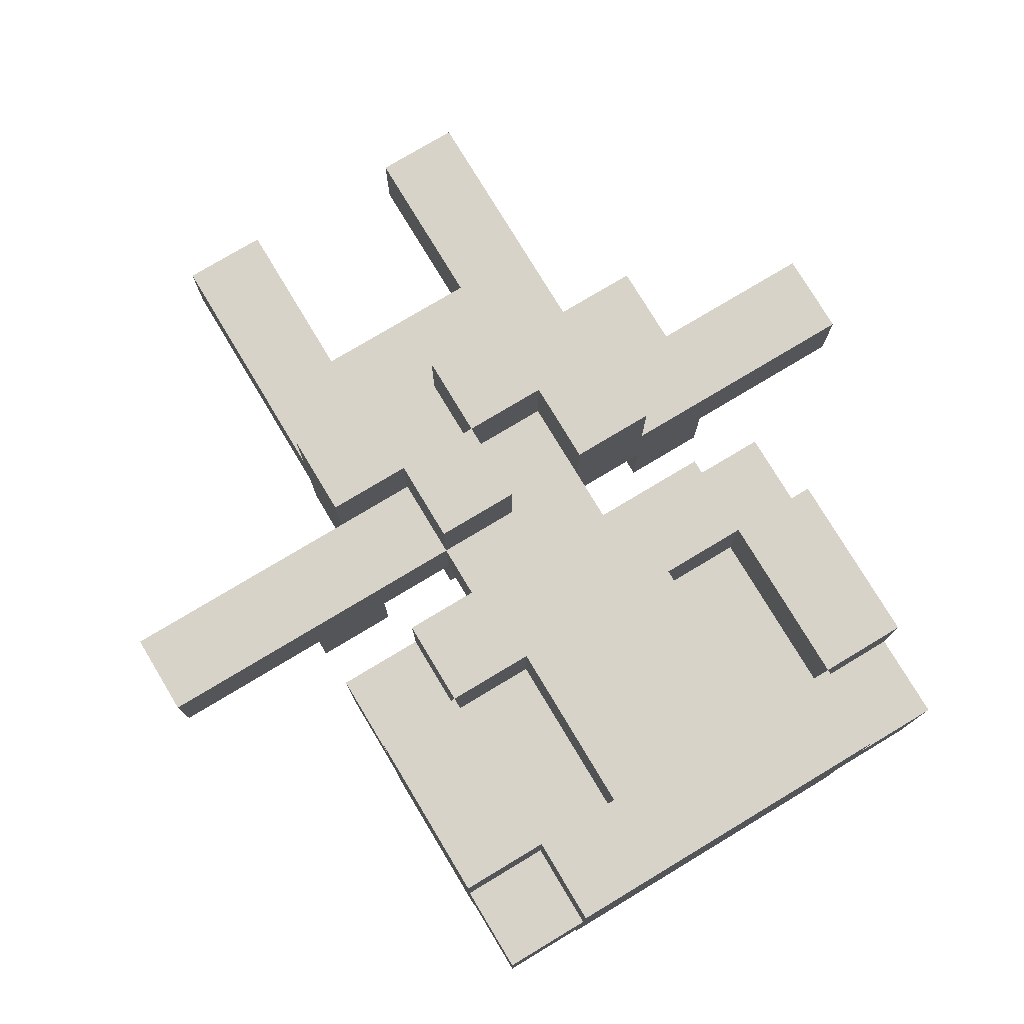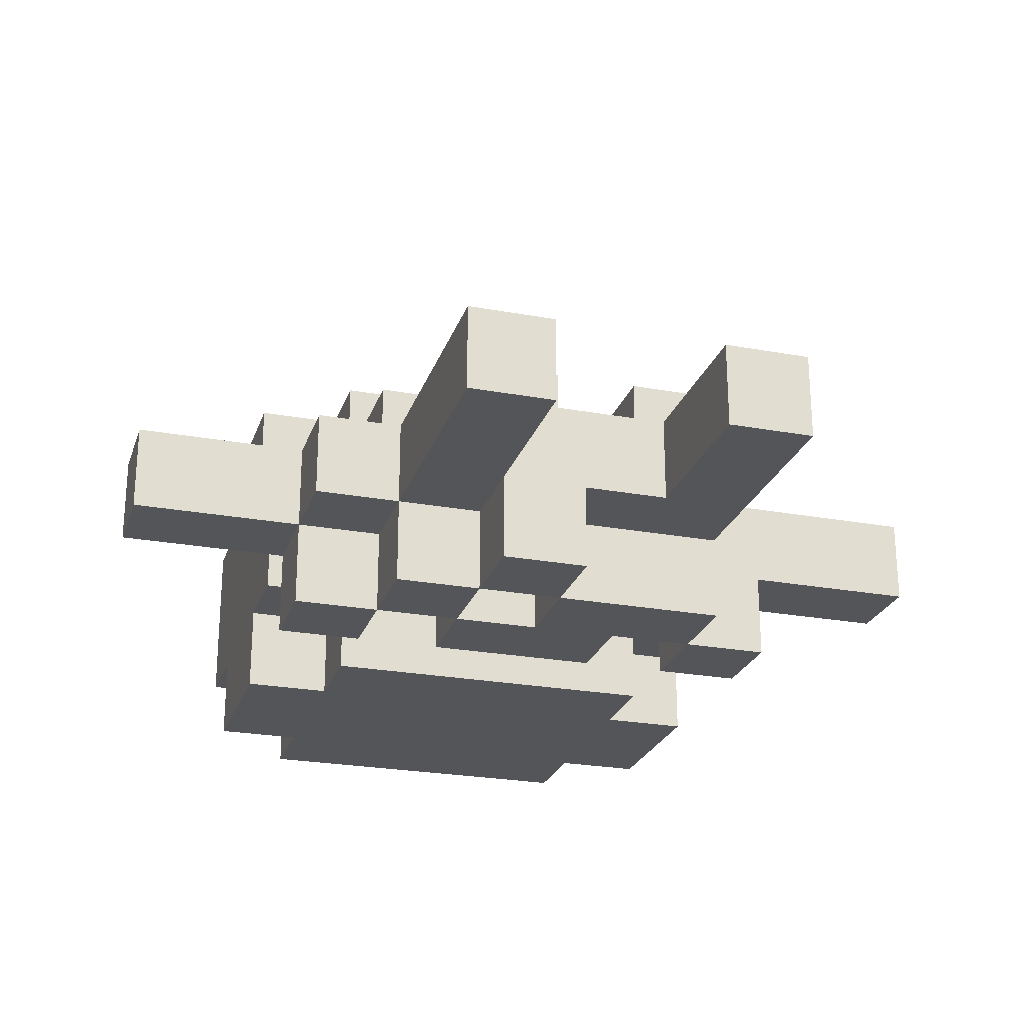
<metadata>
{"format":"obj","ext":"obj","renderer":"f3d","projection":"perspective","resolution":1024,"background":"white","views":[{"elev":77.0,"azim":149.0,"up":"+Z"},{"elev":-24.6,"azim":-16.7,"up":"+Z"}]}
</metadata>
<code>
o
v -0.5 0.4 0
v -0.5 0.4 -0.1
v -0.5 0.5 0
v -0.5 0.5 -0.1
v -0.3 0.3 0
v -0.3 0.3 -0.1
v -0.3 0.4 0
v -0.3 0.4 -0.1
v -0.3 0.4 -0.2
v -0.3 0.5 -0.1
v -0.3 0.5 -0.2
v -0.3 0.6 0.1
v -0.3 0.6 -0.1
v -0.3 0.7 0.2
v -0.3 0.7 0.1
v -0.3 0.7 -0.1
v -0.3 0.7 -0.2
v -0.3 0.8 -0.1
v -0.3 0.8 -0.2
v -0.3 0.9 0.2
v -0.3 0.9 0.1
v -0.3 0.9 -0.1
v -0.3 0.9 -0.2
v -0.3 1 0.1
v -0.3 1 -0.1
v -0.2 0 0
v -0.2 0 -0.1
v -0.2 0.2 0
v -0.2 0.2 -0.1
v -0.2 0.3 0
v -0.2 0.3 -0.1
v -0.2 0.3 -0.2
v -0.2 0.4 0.1
v -0.2 0.4 0
v -0.2 0.4 -0.1
v -0.2 0.4 -0.2
v -0.2 0.5 0.1
v -0.2 0.5 0
v -0.2 0.6 0.2
v -0.2 0.6 0.1
v -0.2 0.6 -0.1
v -0.2 0.6 -0.2
v -0.2 0.7 0.2
v -0.2 0.7 0.1
v -0.2 0.7 -0.1
v -0.2 0.7 -0.2
v -0.2 0.9 0.2
v -0.2 0.9 0.1
v -0.2 0.9 -0.1
v -0.2 0.9 -0.2
v -0.2 1 0.2
v -0.2 1 0.1
v -0.2 1 -0.1
v -0.2 1 -0.2
v -0.1 0.2 -0.1
v -0.1 0.2 -0.2
v -0.1 0.3 0.1
v -0.1 0.3 0
v -0.1 0.3 -0.1
v -0.1 0.3 -0.2
v -0.1 0.4 0.1
v -0.1 0.4 0
v -0.1 0.4 -0.1
v -0.1 0.4 -0.2
v -0.1 0.5 0
v -0.1 0.5 -0.1
v -0.1 0.5 -0.2
v -0.1 0.6 0
v -0.1 0.6 -0.1
v -0.1 0.7 0.2
v -0.1 0.7 0.1
v -0.1 0.9 0.2
v -0.1 0.9 0.1
v 0 0.3 -0.1
v 0 0.3 -0.2
v 0 0.4 0.1
v 0 0.4 0
v 0 0.4 -0.1
v 0 0.4 -0.2
v 0 0.5 0.1
v 0 0.5 0
v 0.1 0 0
v 0.1 0 -0.1
v 0.1 0.1 0
v 0.1 0.1 -0.1
v 0.1 0.2 0
v 0.1 0.2 -0.1
v 0.1 0.3 0.1
v 0.1 0.3 0
v 0.1 0.4 0.1
v 0.1 0.4 0
v 0.2 0.4 -0.1
v 0.2 0.4 -0.2
v 0.2 0.5 -0.1
v 0.2 0.5 -0.2
v 0.2 0.7 0.2
v 0.2 0.7 0.1
v 0.2 0.8 0.2
v 0.2 0.8 0.1
v 0.2 0.9 0.2
v 0.2 0.9 0.1
v -0.2 0.4 -0.1
v -0.2 0.4 -0.2
v -0.2 0.5 -0.1
v -0.2 0.5 -0.2
v -0.2 0.7 0.2
v -0.2 0.7 0.1
v -0.2 0.9 0.2
v -0.2 0.9 0.1
v -0.1 0 0
v -0.1 0 -0.1
v -0.1 0.2 0
v -0.1 0.2 -0.1
v -0.1 0.3 -0.1
v -0.1 0.3 -0.2
v -0.1 0.4 0.1
v -0.1 0.4 0
v -0.1 0.4 -0.1
v -0.1 0.4 -0.2
v -0.1 0.5 0.1
v -0.1 0.5 0
v 0 0.2 -0.1
v 0 0.2 -0.2
v 0 0.3 0.1
v 0 0.3 0
v 0 0.3 -0.1
v 0 0.3 -0.2
v 0 0.4 0.1
v 0 0.4 0
v 0.1 0.4 0.1
v 0.1 0.4 0
v 0.1 0.4 -0.1
v 0.1 0.4 -0.2
v 0.1 0.5 0.1
v 0.1 0.5 0
v 0.1 0.5 -0.1
v 0.1 0.5 -0.2
v 0.1 0.6 0
v 0.1 0.6 -0.1
v 0.1 0.7 0.2
v 0.1 0.7 0.1
v 0.1 0.9 0.2
v 0.1 0.9 0.1
v 0.2 0 0
v 0.2 0 -0.1
v 0.2 0.1 0
v 0.2 0.1 -0.1
v 0.2 0.2 0
v 0.2 0.2 -0.1
v 0.2 0.3 0.1
v 0.2 0.3 0
v 0.2 0.3 -0.1
v 0.2 0.3 -0.2
v 0.2 0.4 0.1
v 0.2 0.4 0
v 0.2 0.4 -0.1
v 0.2 0.4 -0.2
v 0.2 0.6 0.2
v 0.2 0.6 0.1
v 0.2 0.6 -0.1
v 0.2 0.6 -0.2
v 0.2 0.7 0.2
v 0.2 0.7 0.1
v 0.2 0.7 -0.1
v 0.2 0.7 -0.2
v 0.2 0.9 0.2
v 0.2 0.9 0.1
v 0.2 0.9 -0.1
v 0.2 0.9 -0.2
v 0.2 1 0.2
v 0.2 1 0.1
v 0.2 1 -0.1
v 0.2 1 -0.2
v 0.3 0.4 -0.1
v 0.3 0.4 -0.2
v 0.3 0.5 -0.1
v 0.3 0.5 -0.2
v 0.3 0.6 0.1
v 0.3 0.6 0
v 0.3 0.6 -0.1
v 0.3 0.7 0.2
v 0.3 0.7 0.1
v 0.3 0.7 0
v 0.3 0.7 -0.1
v 0.3 0.7 -0.2
v 0.3 0.8 0.2
v 0.3 0.8 0.1
v 0.3 0.9 0.2
v 0.3 0.9 0.1
v 0.3 0.9 -0.1
v 0.3 0.9 -0.2
v 0.3 1 0.1
v 0.3 1 -0.1
v 0.5 0.4 0
v 0.5 0.4 -0.1
v 0.5 0.5 0
v 0.5 0.5 -0.1
v -0.3 0.7 0.2
v -0.3 0.9 0.2
v -0.2 0.6 0.2
v -0.2 0.7 0.2
v -0.2 0.9 0.2
v -0.2 1 0.2
v -0.1 0.6 0.2
v -0.1 0.7 0.2
v -0.1 0.9 0.2
v 0 0.7 0.2
v 0 0.9 0.2
v 0 1 0.2
v 0.1 0.7 0.2
v 0.1 0.9 0.2
v 0.1 1 0.2
v 0.2 0.6 0.2
v 0.2 0.7 0.2
v 0.2 0.8 0.2
v 0.2 0.9 0.2
v 0.2 1 0.2
v 0.3 0.7 0.2
v 0.3 0.8 0.2
v 0.3 0.9 0.2
v -0.3 0.6 0.1
v -0.3 0.7 0.1
v -0.3 0.9 0.1
v -0.3 1 0.1
v -0.2 0.4 0.1
v -0.2 0.5 0.1
v -0.2 0.6 0.1
v -0.2 0.7 0.1
v -0.2 0.9 0.1
v -0.2 1 0.1
v -0.1 0.3 0.1
v -0.1 0.4 0.1
v -0.1 0.5 0.1
v -0.1 0.7 0.1
v -0.1 0.9 0.1
v 0 0.3 0.1
v 0 0.4 0.1
v 0 0.5 0.1
v 0.1 0.3 0.1
v 0.1 0.4 0.1
v 0.1 0.5 0.1
v 0.1 0.7 0.1
v 0.1 0.9 0.1
v 0.2 0.3 0.1
v 0.2 0.4 0.1
v 0.2 0.6 0.1
v 0.2 0.7 0.1
v 0.2 0.8 0.1
v 0.2 0.9 0.1
v 0.2 1 0.1
v 0.3 0.6 0.1
v 0.3 0.7 0.1
v 0.3 0.9 0.1
v 0.3 1 0.1
v -0.5 0.4 0
v -0.5 0.5 0
v -0.4 0.4 0
v -0.4 0.5 0
v -0.3 0.3 0
v -0.3 0.4 0
v -0.3 0.5 0
v -0.2 0 0
v -0.2 0.2 0
v -0.2 0.3 0
v -0.2 0.4 0
v -0.2 0.5 0
v -0.1 0 0
v -0.1 0.2 0
v -0.1 0.3 0
v -0.1 0.4 0
v -0.1 0.5 0
v -0.1 0.6 0
v 0 0.2 0
v 0 0.3 0
v 0 0.4 0
v 0 0.5 0
v 0 0.6 0
v 0.1 0 0
v 0.1 0.1 0
v 0.1 0.2 0
v 0.1 0.3 0
v 0.1 0.4 0
v 0.1 0.5 0
v 0.1 0.6 0
v 0.2 0 0
v 0.2 0.1 0
v 0.2 0.2 0
v 0.2 0.3 0
v 0.2 0.4 0
v 0.2 0.5 0
v 0.3 0.4 0
v 0.3 0.5 0
v 0.4 0.4 0
v 0.4 0.5 0
v 0.5 0.4 0
v 0.5 0.5 0
v -0.5 0.4 -0.1
v -0.5 0.5 -0.1
v -0.4 0.4 -0.1
v -0.4 0.5 -0.1
v -0.3 0.3 -0.1
v -0.3 0.4 -0.1
v -0.3 0.5 -0.1
v -0.3 0.6 -0.1
v -0.3 0.7 -0.1
v -0.3 0.9 -0.1
v -0.3 1 -0.1
v -0.2 0 -0.1
v -0.2 0.2 -0.1
v -0.2 0.3 -0.1
v -0.2 0.4 -0.1
v -0.2 0.5 -0.1
v -0.2 0.6 -0.1
v -0.2 0.7 -0.1
v -0.2 0.9 -0.1
v -0.2 1 -0.1
v -0.1 0 -0.1
v -0.1 0.2 -0.1
v -0.1 0.3 -0.1
v -0.1 0.4 -0.1
v -0.1 0.5 -0.1
v -0.1 0.6 -0.1
v 0 0.2 -0.1
v 0 0.3 -0.1
v 0 0.4 -0.1
v 0 0.5 -0.1
v 0 0.6 -0.1
v 0.1 0 -0.1
v 0.1 0.1 -0.1
v 0.1 0.2 -0.1
v 0.1 0.3 -0.1
v 0.1 0.4 -0.1
v 0.1 0.5 -0.1
v 0.1 0.6 -0.1
v 0.2 0 -0.1
v 0.2 0.1 -0.1
v 0.2 0.2 -0.1
v 0.2 0.3 -0.1
v 0.2 0.4 -0.1
v 0.2 0.5 -0.1
v 0.2 0.6 -0.1
v 0.2 0.7 -0.1
v 0.2 0.9 -0.1
v 0.2 1 -0.1
v 0.3 0.4 -0.1
v 0.3 0.5 -0.1
v 0.3 0.6 -0.1
v 0.3 0.7 -0.1
v 0.3 0.9 -0.1
v 0.3 1 -0.1
v 0.4 0.4 -0.1
v 0.4 0.5 -0.1
v 0.5 0.4 -0.1
v 0.5 0.5 -0.1
v -0.3 0.4 -0.2
v -0.3 0.5 -0.2
v -0.3 0.7 -0.2
v -0.3 0.8 -0.2
v -0.3 0.9 -0.2
v -0.2 0.3 -0.2
v -0.2 0.4 -0.2
v -0.2 0.5 -0.2
v -0.2 0.6 -0.2
v -0.2 0.7 -0.2
v -0.2 0.8 -0.2
v -0.2 0.9 -0.2
v -0.2 1 -0.2
v -0.1 0.2 -0.2
v -0.1 0.3 -0.2
v -0.1 0.4 -0.2
v -0.1 0.5 -0.2
v -0.1 0.7 -0.2
v -0.1 0.9 -0.2
v 0 0.2 -0.2
v 0 0.3 -0.2
v 0 0.4 -0.2
v 0 0.5 -0.2
v 0 0.9 -0.2
v 0 1 -0.2
v 0.1 0.4 -0.2
v 0.1 0.5 -0.2
v 0.1 0.7 -0.2
v 0.1 0.8 -0.2
v 0.2 0.3 -0.2
v 0.2 0.4 -0.2
v 0.2 0.5 -0.2
v 0.2 0.6 -0.2
v 0.2 0.7 -0.2
v 0.2 0.8 -0.2
v 0.2 0.9 -0.2
v 0.2 1 -0.2
v 0.3 0.4 -0.2
v 0.3 0.5 -0.2
v 0.3 0.7 -0.2
v 0.3 0.9 -0.2
v -0.2 0 0
v -0.1 0 0
v 0.1 0 0
v 0.2 0 0
v -0.2 0 -0.1
v -0.1 0 -0.1
v 0.1 0 -0.1
v 0.2 0 -0.1
v -0.1 0.2 0
v 0 0.2 0
v 0.1 0.2 0
v -0.1 0.2 -0.1
v 0 0.2 -0.1
v 0.1 0.2 -0.1
v -0.1 0.2 -0.2
v 0 0.2 -0.2
v -0.1 0.3 0.1
v 0 0.3 0.1
v 0.1 0.3 0.1
v 0.2 0.3 0.1
v -0.3 0.3 0
v -0.2 0.3 0
v -0.1 0.3 0
v 0 0.3 0
v 0.1 0.3 0
v 0.2 0.3 0
v -0.3 0.3 -0.1
v -0.2 0.3 -0.1
v -0.1 0.3 -0.1
v 0 0.3 -0.1
v 0.1 0.3 -0.1
v 0.2 0.3 -0.1
v -0.2 0.3 -0.2
v -0.1 0.3 -0.2
v 0 0.3 -0.2
v 0.2 0.3 -0.2
v -0.2 0.4 0.1
v -0.1 0.4 0.1
v 0 0.4 0.1
v 0.1 0.4 0.1
v -0.5 0.4 0
v -0.4 0.4 0
v -0.3 0.4 0
v -0.2 0.4 0
v -0.1 0.4 0
v 0 0.4 0
v 0.1 0.4 0
v 0.2 0.4 0
v 0.3 0.4 0
v 0.4 0.4 0
v 0.5 0.4 0
v -0.5 0.4 -0.1
v -0.4 0.4 -0.1
v -0.3 0.4 -0.1
v -0.2 0.4 -0.1
v -0.1 0.4 -0.1
v 0 0.4 -0.1
v 0.2 0.4 -0.1
v 0.3 0.4 -0.1
v 0.4 0.4 -0.1
v 0.5 0.4 -0.1
v -0.3 0.4 -0.2
v -0.2 0.4 -0.2
v -0.1 0.4 -0.2
v 0 0.4 -0.2
v 0.2 0.4 -0.2
v 0.3 0.4 -0.2
v -0.2 0.6 0.2
v -0.1 0.6 0.2
v 0.2 0.6 0.2
v -0.3 0.6 0.1
v -0.2 0.6 0.1
v -0.1 0.6 0.1
v 0.2 0.6 0.1
v 0.3 0.6 0.1
v -0.1 0.6 0
v 0 0.6 0
v 0.1 0.6 0
v 0.2 0.6 0
v 0.3 0.6 0
v -0.3 0.6 -0.1
v -0.2 0.6 -0.1
v -0.1 0.6 -0.1
v 0 0.6 -0.1
v 0.1 0.6 -0.1
v 0.2 0.6 -0.1
v 0.3 0.6 -0.1
v -0.2 0.6 -0.2
v 0.2 0.6 -0.2
v -0.3 0.7 0.2
v -0.2 0.7 0.2
v 0.2 0.7 0.2
v 0.3 0.7 0.2
v -0.3 0.7 0.1
v -0.2 0.7 0.1
v 0.2 0.7 0.1
v 0.3 0.7 0.1
v -0.3 0.7 -0.1
v -0.2 0.7 -0.1
v 0.2 0.7 -0.1
v 0.3 0.7 -0.1
v -0.3 0.7 -0.2
v -0.2 0.7 -0.2
v 0.2 0.7 -0.2
v 0.3 0.7 -0.2
v -0.2 0.9 0.2
v -0.1 0.9 0.2
v 0.1 0.9 0.2
v 0.2 0.9 0.2
v -0.2 0.9 0.1
v -0.1 0.9 0.1
v 0.1 0.9 0.1
v 0.2 0.9 0.1
v -0.1 0.3 -0.1
v 0 0.3 -0.1
v -0.1 0.3 -0.2
v 0 0.3 -0.2
v -0.1 0.4 0.1
v 0 0.4 0.1
v 0.1 0.4 0.1
v 0.2 0.4 0.1
v -0.1 0.4 0
v 0 0.4 0
v 0.1 0.4 0
v 0.2 0.4 0
v -0.2 0.4 -0.1
v -0.1 0.4 -0.1
v 0.1 0.4 -0.1
v 0.2 0.4 -0.1
v -0.2 0.4 -0.2
v -0.1 0.4 -0.2
v 0.1 0.4 -0.2
v 0.2 0.4 -0.2
v -0.2 0.5 0.1
v -0.1 0.5 0.1
v 0 0.5 0.1
v 0.1 0.5 0.1
v -0.5 0.5 0
v -0.4 0.5 0
v -0.3 0.5 0
v -0.2 0.5 0
v -0.1 0.5 0
v 0 0.5 0
v 0.1 0.5 0
v 0.2 0.5 0
v 0.3 0.5 0
v 0.4 0.5 0
v 0.5 0.5 0
v -0.5 0.5 -0.1
v -0.4 0.5 -0.1
v -0.3 0.5 -0.1
v -0.2 0.5 -0.1
v -0.1 0.5 -0.1
v 0 0.5 -0.1
v 0.1 0.5 -0.1
v 0.2 0.5 -0.1
v 0.3 0.5 -0.1
v 0.4 0.5 -0.1
v 0.5 0.5 -0.1
v -0.3 0.5 -0.2
v -0.2 0.5 -0.2
v -0.1 0.5 -0.2
v 0 0.5 -0.2
v 0.1 0.5 -0.2
v 0.2 0.5 -0.2
v 0.3 0.5 -0.2
v -0.2 0.7 0.2
v -0.1 0.7 0.2
v 0.1 0.7 0.2
v 0.2 0.7 0.2
v -0.2 0.7 0.1
v -0.1 0.7 0.1
v 0.1 0.7 0.1
v 0.2 0.7 0.1
v -0.3 0.9 0.2
v -0.2 0.9 0.2
v 0.2 0.9 0.2
v 0.3 0.9 0.2
v -0.3 0.9 0.1
v -0.2 0.9 0.1
v 0.2 0.9 0.1
v 0.3 0.9 0.1
v -0.3 0.9 -0.1
v -0.2 0.9 -0.1
v 0.2 0.9 -0.1
v 0.3 0.9 -0.1
v -0.3 0.9 -0.2
v -0.2 0.9 -0.2
v 0.2 0.9 -0.2
v 0.3 0.9 -0.2
v -0.2 1 0.2
v 0 1 0.2
v 0.1 1 0.2
v 0.2 1 0.2
v -0.3 1 0.1
v -0.2 1 0.1
v 0.1 1 0.1
v 0.2 1 0.1
v 0.3 1 0.1
v -0.2 1 0
v -0.1 1 0
v -0.3 1 -0.1
v -0.2 1 -0.1
v -0.1 1 -0.1
v 0 1 -0.1
v 0.2 1 -0.1
v 0.3 1 -0.1
v -0.2 1 -0.2
v 0 1 -0.2
v 0.2 1 -0.2
f 3 2 1
f 4 2 3
f 7 6 5
f 8 6 7
f 10 9 8
f 11 9 10
f 15 13 12
f 16 13 15
f 18 15 14
f 18 17 16
f 18 16 15
f 19 17 18
f 20 18 14
f 20 19 18
f 21 19 20
f 22 19 21
f 23 19 22
f 24 22 21
f 25 22 24
f 28 27 26
f 29 27 28
f 30 29 28
f 31 29 30
f 35 32 31
f 36 32 35
f 37 34 33
f 38 34 37
f 43 40 39
f 44 40 43
f 45 42 41
f 46 42 45
f 51 48 47
f 52 48 51
f 53 50 49
f 54 50 53
f 59 56 55
f 60 56 59
f 61 58 57
f 62 58 61
f 66 64 63
f 67 64 66
f 68 66 65
f 69 66 68
f 72 71 70
f 73 71 72
f 78 75 74
f 79 75 78
f 80 77 76
f 81 77 80
f 84 83 82
f 85 83 84
f 86 85 84
f 87 85 86
f 90 89 88
f 91 89 90
f 94 93 92
f 95 93 94
f 98 97 96
f 99 97 98
f 100 99 98
f 101 99 100
f 102 103 104
f 104 103 105
f 106 107 108
f 108 107 109
f 110 111 112
f 112 111 113
f 114 115 118
f 118 115 119
f 116 117 120
f 120 117 121
f 122 123 126
f 126 123 127
f 124 125 128
f 128 125 129
f 130 131 134
f 134 131 135
f 132 133 136
f 136 133 137
f 135 136 138
f 138 136 139
f 140 141 142
f 142 141 143
f 144 145 146
f 146 145 147
f 146 147 148
f 148 147 149
f 148 149 151
f 151 149 152
f 150 151 154
f 151 152 155
f 154 151 155
f 152 153 155
f 155 153 156
f 156 153 157
f 158 159 162
f 162 159 163
f 160 161 164
f 164 161 165
f 166 167 170
f 170 167 171
f 168 169 172
f 172 169 173
f 174 175 176
f 176 175 177
f 178 179 182
f 179 180 183
f 182 179 183
f 183 180 184
f 181 182 186
f 182 183 187
f 186 182 187
f 183 184 187
f 186 187 188
f 187 184 189
f 188 187 189
f 184 185 190
f 189 184 190
f 190 185 191
f 189 190 192
f 192 190 193
f 194 195 196
f 196 195 197
f 201 199 198
f 202 199 201
f 204 201 200
f 205 201 204
f 206 203 202
f 207 205 204
f 207 206 205
f 208 203 206
f 208 206 207
f 209 203 208
f 210 207 204
f 210 208 207
f 211 209 208
f 211 208 210
f 212 209 211
f 213 210 204
f 214 210 213
f 216 212 211
f 217 212 216
f 218 215 214
f 219 216 215
f 219 215 218
f 220 216 219
f 227 222 221
f 228 222 227
f 229 224 223
f 230 224 229
f 232 226 225
f 233 226 232
f 234 229 228
f 235 229 234
f 236 232 231
f 237 232 236
f 240 238 237
f 241 238 240
f 244 240 239
f 245 240 244
f 247 243 242
f 248 243 247
f 249 243 248
f 251 247 246
f 252 247 251
f 253 250 249
f 254 250 253
f 257 256 255
f 258 256 257
f 260 258 257
f 261 258 260
f 264 260 259
f 265 261 260
f 265 260 264
f 266 261 265
f 267 263 262
f 268 264 263
f 268 263 267
f 269 265 264
f 269 264 268
f 270 265 269
f 273 269 268
f 274 269 273
f 275 271 270
f 276 272 271
f 276 271 275
f 277 272 276
f 280 274 273
f 281 275 274
f 281 274 280
f 282 275 281
f 283 277 276
f 284 277 283
f 285 279 278
f 286 280 279
f 286 279 285
f 287 281 280
f 287 280 286
f 288 281 287
f 289 283 282
f 290 283 289
f 291 290 289
f 292 290 291
f 293 292 291
f 294 292 293
f 295 294 293
f 296 294 295
f 297 298 299
f 299 298 300
f 299 300 302
f 302 300 303
f 301 302 310
f 310 302 311
f 304 305 313
f 313 305 314
f 306 307 315
f 315 307 316
f 308 309 317
f 309 310 318
f 317 309 318
f 318 310 319
f 311 312 320
f 320 312 321
f 319 320 324
f 324 320 325
f 321 322 326
f 326 322 327
f 323 324 330
f 330 324 331
f 326 327 333
f 333 327 334
f 328 329 335
f 329 330 336
f 335 329 336
f 330 331 337
f 336 330 337
f 337 331 338
f 332 333 339
f 339 333 340
f 341 342 347
f 347 342 348
f 343 344 349
f 349 344 350
f 345 346 351
f 351 346 352
f 351 352 353
f 353 352 354
f 355 356 361
f 361 356 362
f 357 358 364
f 358 359 365
f 364 358 365
f 365 359 366
f 360 361 369
f 369 361 370
f 363 364 372
f 365 366 372
f 364 365 372
f 366 367 373
f 372 366 373
f 368 369 374
f 374 369 375
f 370 371 376
f 376 371 377
f 373 367 378
f 372 373 378
f 378 367 379
f 376 377 380
f 375 376 380
f 380 377 381
f 363 372 382
f 378 379 382
f 372 378 382
f 382 379 383
f 375 380 384
f 384 380 385
f 382 383 387
f 363 382 387
f 387 383 388
f 383 379 389
f 388 383 389
f 389 379 390
f 390 379 391
f 385 386 392
f 392 386 393
f 389 390 394
f 388 389 394
f 394 390 395
f 400 397 396
f 401 397 400
f 402 399 398
f 403 399 402
f 407 405 404
f 408 406 405
f 408 405 407
f 409 406 408
f 410 408 407
f 411 408 410
f 418 413 412
f 419 413 418
f 420 415 414
f 421 415 420
f 422 417 416
f 423 417 422
f 428 424 423
f 429 424 428
f 430 427 426
f 430 426 425
f 431 427 430
f 439 433 432
f 440 433 439
f 441 435 434
f 442 435 441
f 447 437 436
f 448 438 437
f 448 437 447
f 449 438 448
f 453 444 443
f 454 445 444
f 454 444 453
f 455 446 445
f 455 445 454
f 456 446 455
f 457 450 449
f 458 450 457
f 459 452 451
f 460 452 459
f 461 454 453
f 462 454 461
f 467 464 463
f 468 465 464
f 468 464 467
f 469 465 468
f 471 468 467
f 471 470 469
f 471 469 468
f 472 470 471
f 473 470 472
f 474 470 473
f 475 470 474
f 476 467 466
f 477 471 467
f 477 467 476
f 478 471 477
f 480 474 473
f 481 475 474
f 481 474 480
f 482 475 481
f 483 480 479
f 483 479 478
f 483 481 480
f 483 478 477
f 484 481 483
f 489 486 485
f 490 486 489
f 491 488 487
f 492 488 491
f 497 494 493
f 498 494 497
f 499 496 495
f 500 496 499
f 505 502 501
f 506 502 505
f 507 504 503
f 508 504 507
f 509 510 511
f 511 510 512
f 513 514 517
f 517 514 518
f 515 516 519
f 519 516 520
f 521 522 525
f 525 522 526
f 523 524 527
f 527 524 528
f 529 530 536
f 536 530 537
f 531 532 538
f 538 532 539
f 533 534 544
f 534 535 545
f 544 534 545
f 535 536 546
f 545 535 546
f 536 537 547
f 546 536 547
f 547 537 548
f 539 540 550
f 540 541 551
f 550 540 551
f 541 542 552
f 551 541 552
f 542 543 553
f 552 542 553
f 553 543 554
f 546 547 555
f 555 547 556
f 548 549 557
f 549 550 558
f 557 549 558
f 558 550 559
f 551 552 560
f 560 552 561
f 562 563 566
f 566 563 567
f 564 565 568
f 568 565 569
f 570 571 574
f 574 571 575
f 572 573 576
f 576 573 577
f 578 579 582
f 582 579 583
f 580 581 584
f 584 581 585
f 586 587 591
f 588 589 592
f 587 588 592
f 592 589 593
f 590 591 595
f 591 587 595
f 595 587 596
f 590 595 597
f 595 596 597
f 597 596 598
f 596 587 599
f 598 596 599
f 592 593 600
f 599 587 600
f 587 592 600
f 593 594 601
f 600 593 601
f 601 594 602
f 599 600 603
f 598 599 603
f 600 601 604
f 603 600 604
f 604 601 605

</code>
